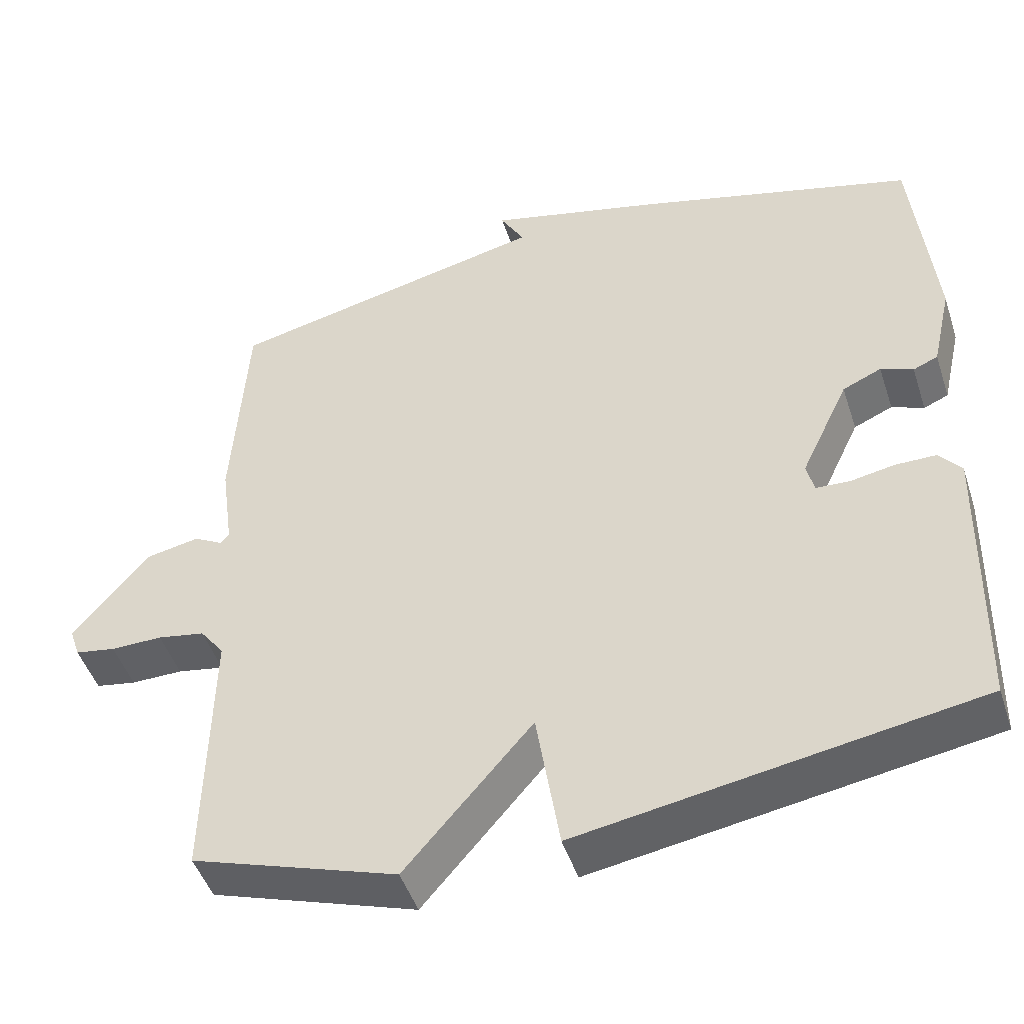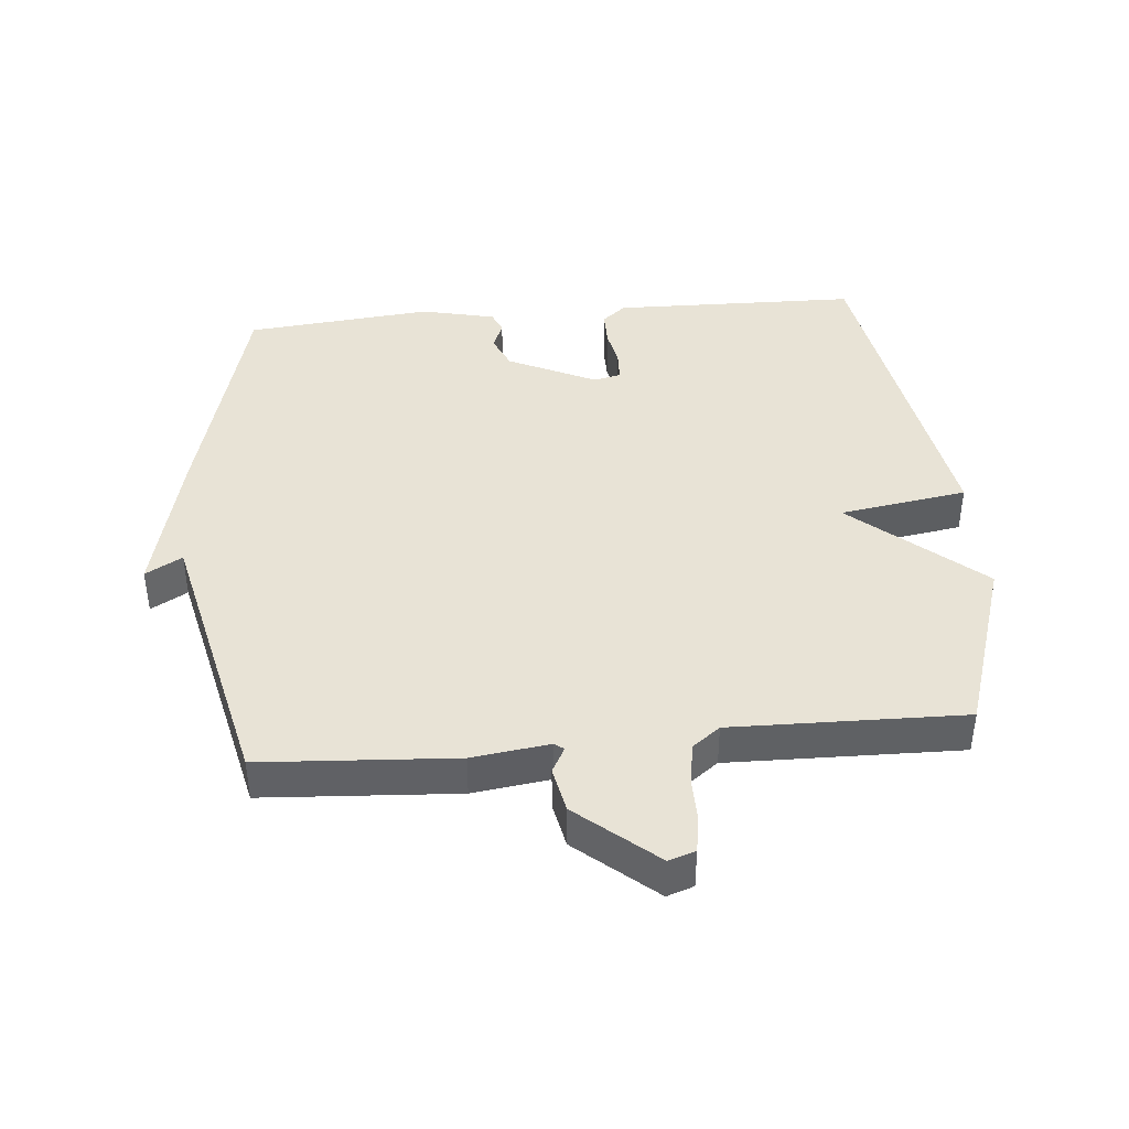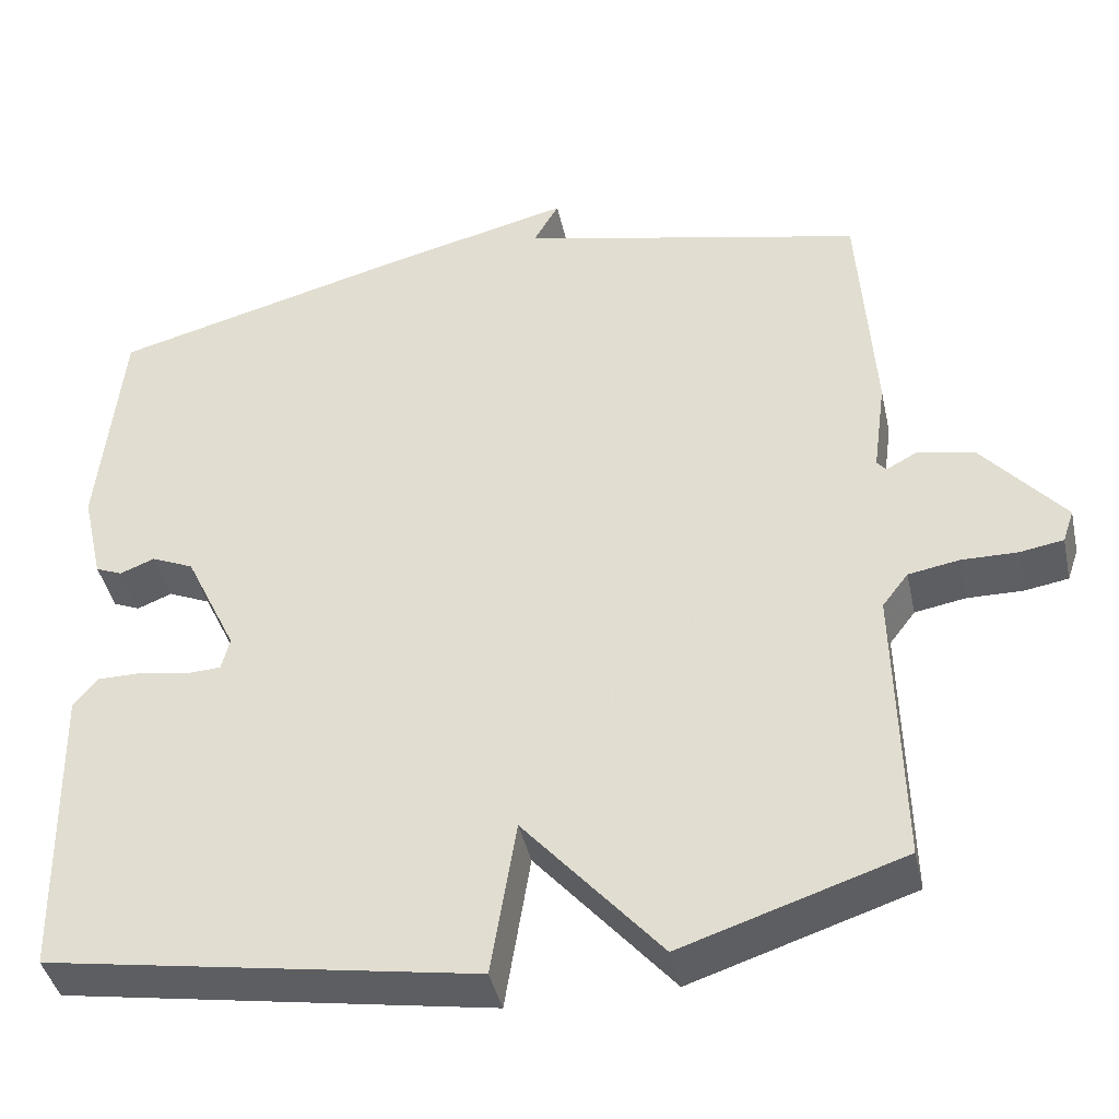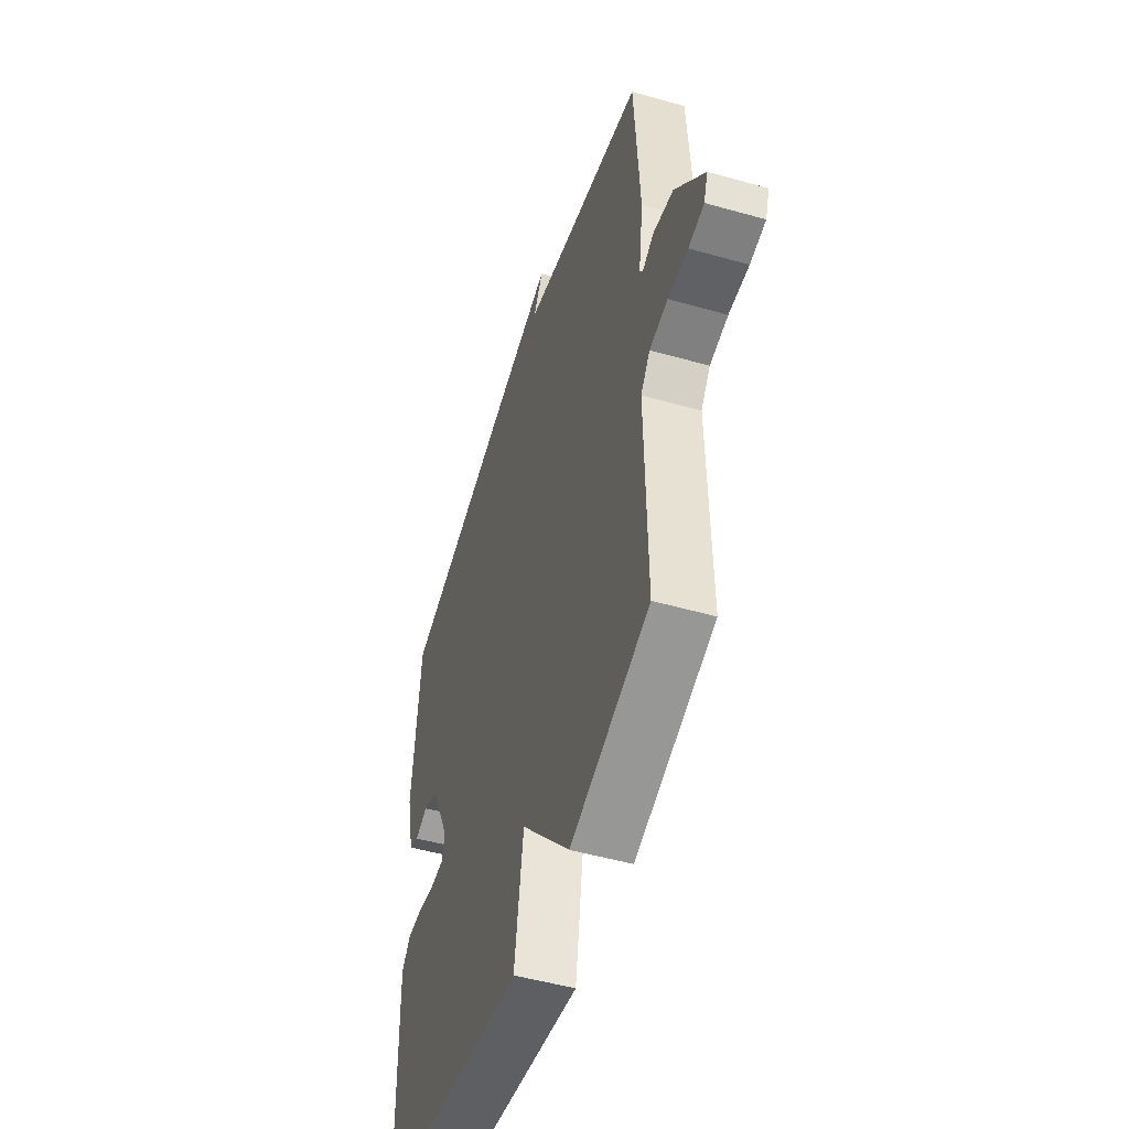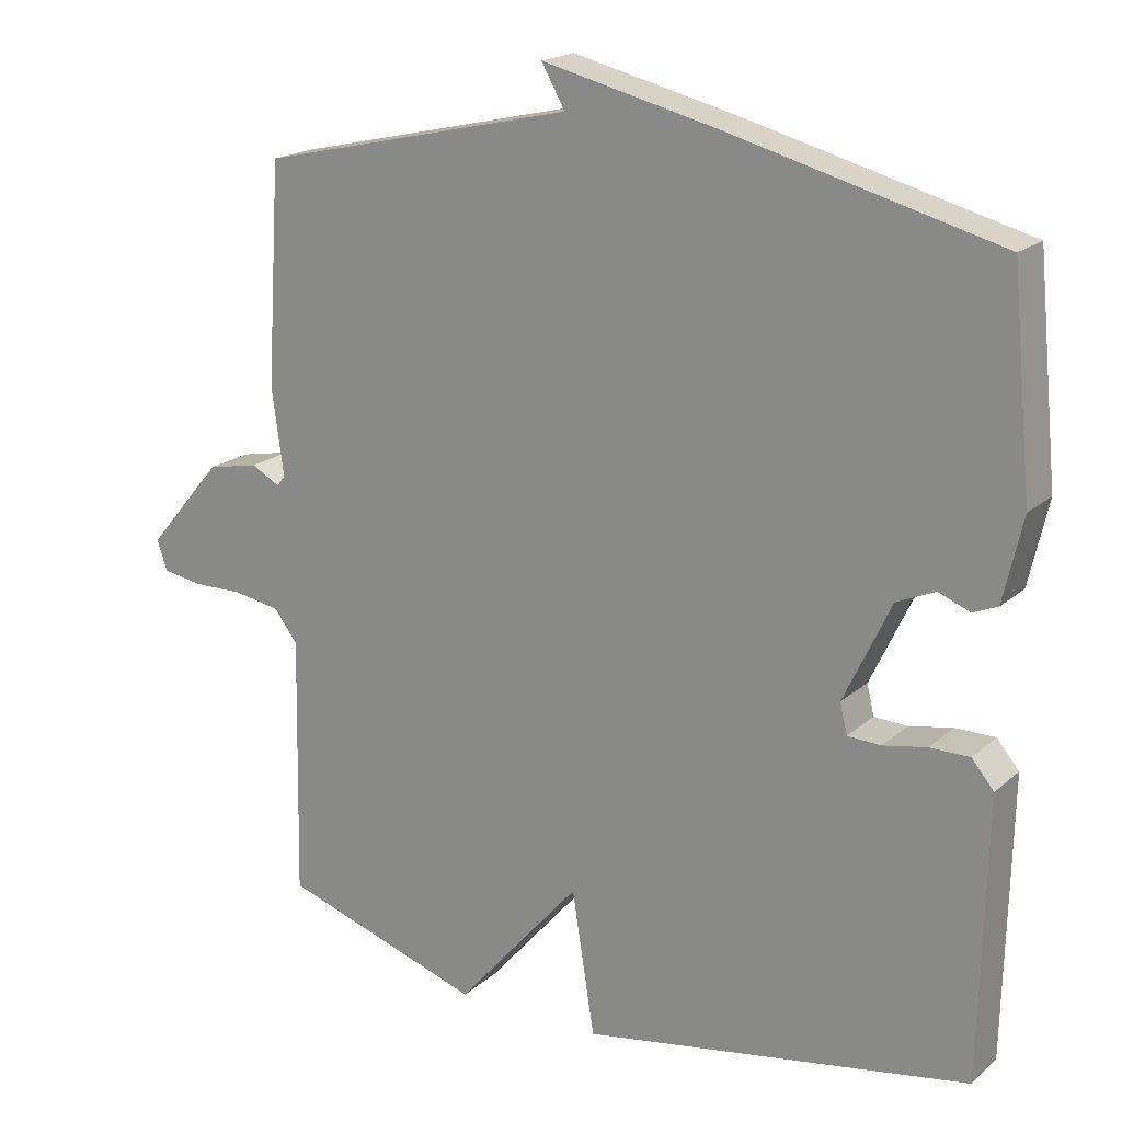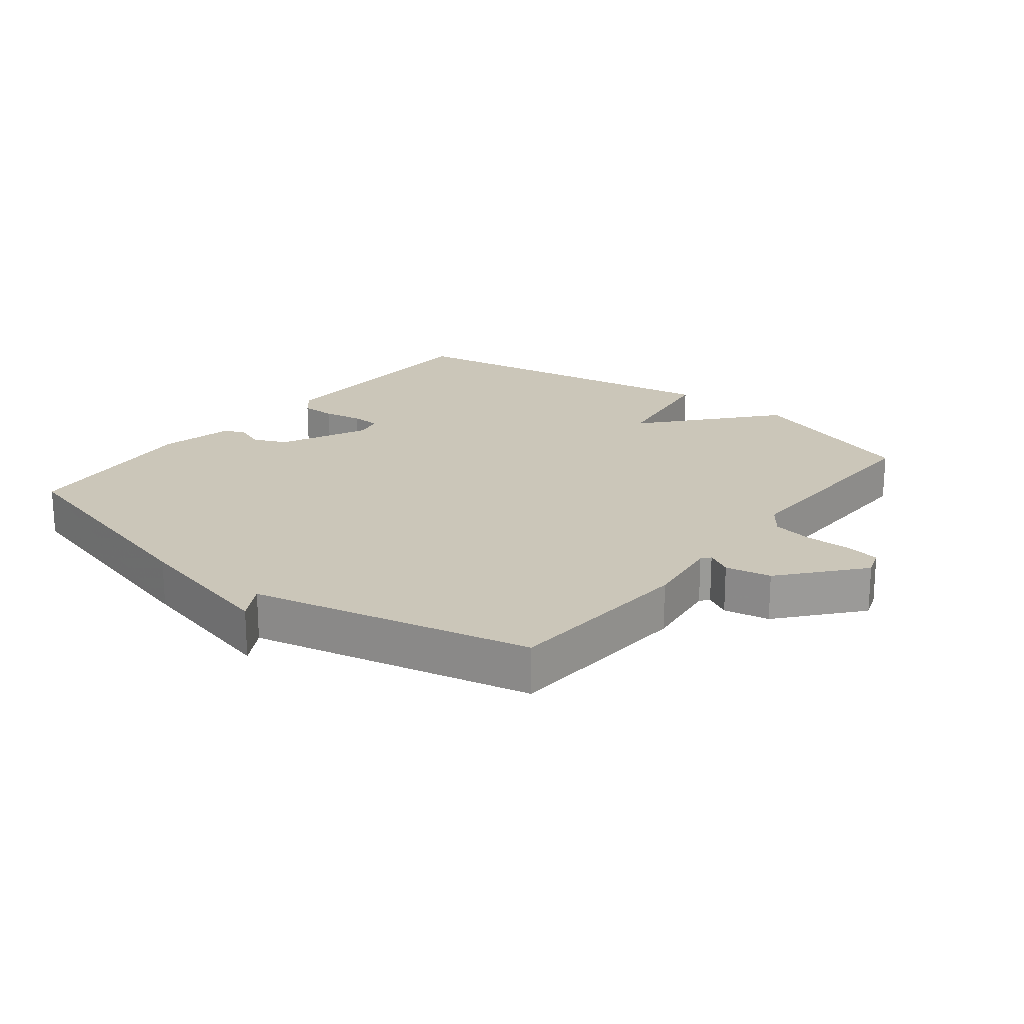
<metadata>
{"format":"obj","ext":"obj","renderer":"f3d","projection":"perspective","resolution":1024,"background":"white","views":[{"elev":-47.1,"azim":-162.2,"up":"+Z"},{"elev":41.4,"azim":84.8,"up":"+Y"},{"elev":-41.8,"azim":12.3,"up":"+Z"},{"elev":-50.4,"azim":72.7,"up":"+Z"},{"elev":18.9,"azim":-147.4,"up":"+Z"},{"elev":20.8,"azim":38.2,"up":"+Y"}]}
</metadata>
<code>
v -0.5 0.07 0.5
v -0.129 0.07 0.598
v 0.103 0.07 0.654
v 0.071 0.07 0.598
v 0.5 0.07 0.5
v 0.519 0.07 0.203
v 0.503 0.07 0.084
v 0.514 0.07 0.07
v 0.553 0.07 0.091
v 0.623 0.07 0.077
v 0.725 0.07 -0.043
v 0.711 0.07 -0.084
v 0.657 0.07 -0.093
v 0.588 0.07 -0.092
v 0.525 0.07 -0.103
v 0.493 0.07 -0.145
v 0.5 0.07 -0.5
v 0.227 0.07 -0.589
v 0.058 0.07 -0.394
v 0.027 0.07 -0.589
v -0.5 0.07 -0.5
v -0.508 0.07 -0.123
v -0.478 0.07 -0.087
v -0.424 0.07 -0.087
v -0.365 0.07 -0.098
v -0.32 0.07 -0.096
v -0.31 0.07 -0.055
v -0.374 0.07 0.08
v -0.426 0.07 0.103
v -0.469 0.07 0.086
v -0.502 0.07 0.1
v -0.528 0.07 0.214
v -0.5 0 0.5
v -0.129 0 0.598
v 0.103 0 0.654
v 0.071 0 0.598
v 0.5 0 0.5
v 0.519 0 0.203
v 0.503 0 0.084
v 0.514 0 0.07
v 0.553 0 0.091
v 0.623 0 0.077
v 0.725 0 -0.043
v 0.711 0 -0.084
v 0.657 0 -0.093
v 0.588 0 -0.092
v 0.525 0 -0.103
v 0.493 0 -0.145
v 0.5 0 -0.5
v 0.227 0 -0.589
v 0.058 0 -0.394
v 0.027 0 -0.589
v -0.5 0 -0.5
v -0.508 0 -0.123
v -0.478 0 -0.087
v -0.424 0 -0.087
v -0.365 0 -0.098
v -0.32 0 -0.096
v -0.31 0 -0.055
v -0.374 0 0.08
v -0.426 0 0.103
v -0.469 0 0.086
v -0.502 0 0.1
v -0.528 0 0.214
f 2 3 4
f 1 2 4
f 32 1 4
f 31 32 4
f 30 31 4
f 29 30 4
f 5 6 7
f 4 5 7
f 29 4 7
f 28 29 7
f 27 28 7 8
f 26 27 8
f 23 24 25
f 22 23 25
f 21 22 25
f 20 21 25
f 19 20 25
f 19 25 26
f 16 17 18 19
f 19 26 8
f 16 19 8
f 15 16 8
f 12 13 14
f 11 12 14
f 10 11 14
f 9 10 14
f 8 9 14
f 8 14 15
f 36 35 34
f 36 34 33
f 36 33 64
f 36 64 63
f 36 63 62
f 36 62 61
f 39 38 37
f 39 37 36
f 39 36 61
f 39 61 60
f 40 39 60 59
f 40 59 58
f 57 56 55
f 57 55 54
f 57 54 53
f 57 53 52
f 57 52 51
f 58 57 51
f 51 50 49 48
f 40 58 51
f 40 51 48
f 40 48 47
f 46 45 44
f 46 44 43
f 46 43 42
f 46 42 41
f 46 41 40
f 47 46 40
f 1 33 34 2
f 2 34 35 3
f 3 35 36 4
f 4 36 37 5
f 5 37 38 6
f 6 38 39 7
f 7 39 40 8
f 8 40 41 9
f 9 41 42 10
f 10 42 43 11
f 11 43 44 12
f 12 44 45 13
f 13 45 46 14
f 14 46 47 15
f 15 47 48 16
f 16 48 49 17
f 17 49 50 18
f 18 50 51 19
f 19 51 52 20
f 20 52 53 21
f 21 53 54 22
f 22 54 55 23
f 23 55 56 24
f 24 56 57 25
f 25 57 58 26
f 26 58 59 27
f 27 59 60 28
f 28 60 61 29
f 29 61 62 30
f 30 62 63 31
f 31 63 64 32
f 32 64 33 1

</code>
